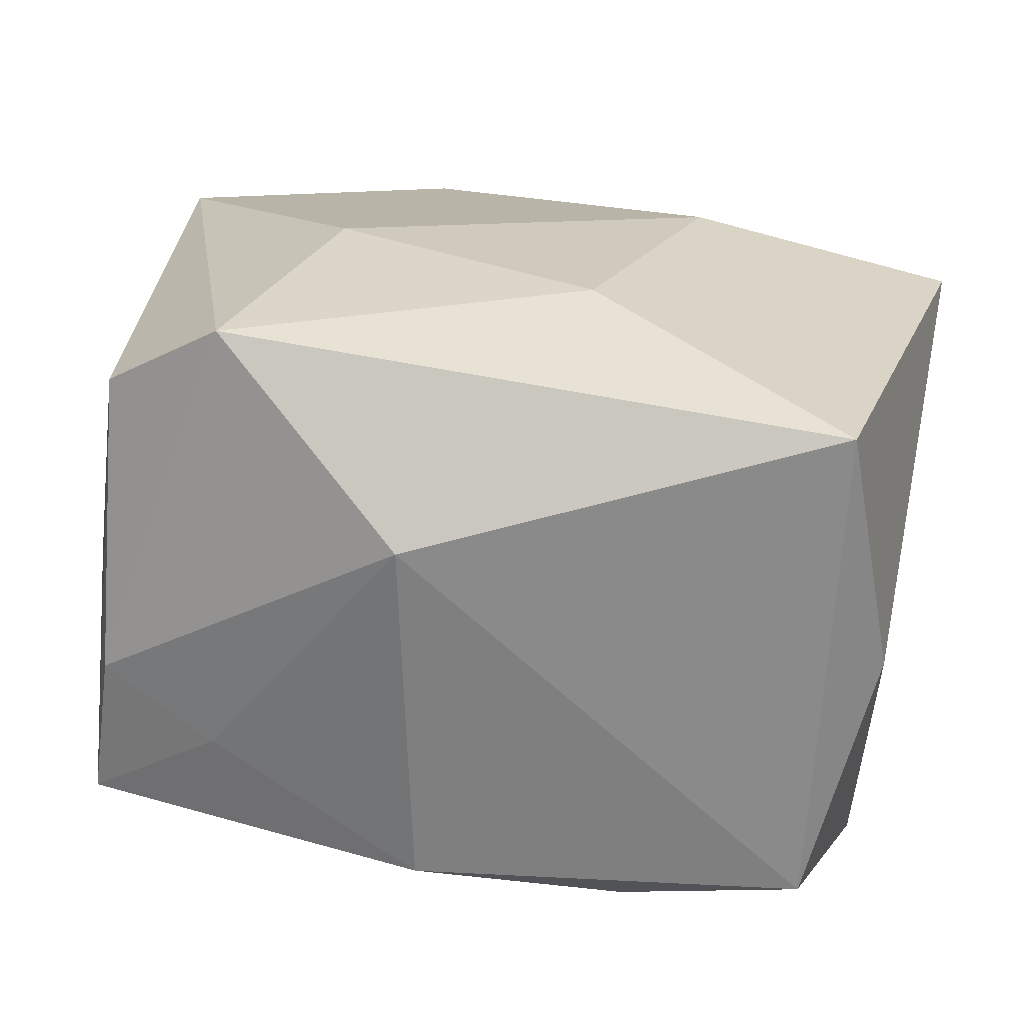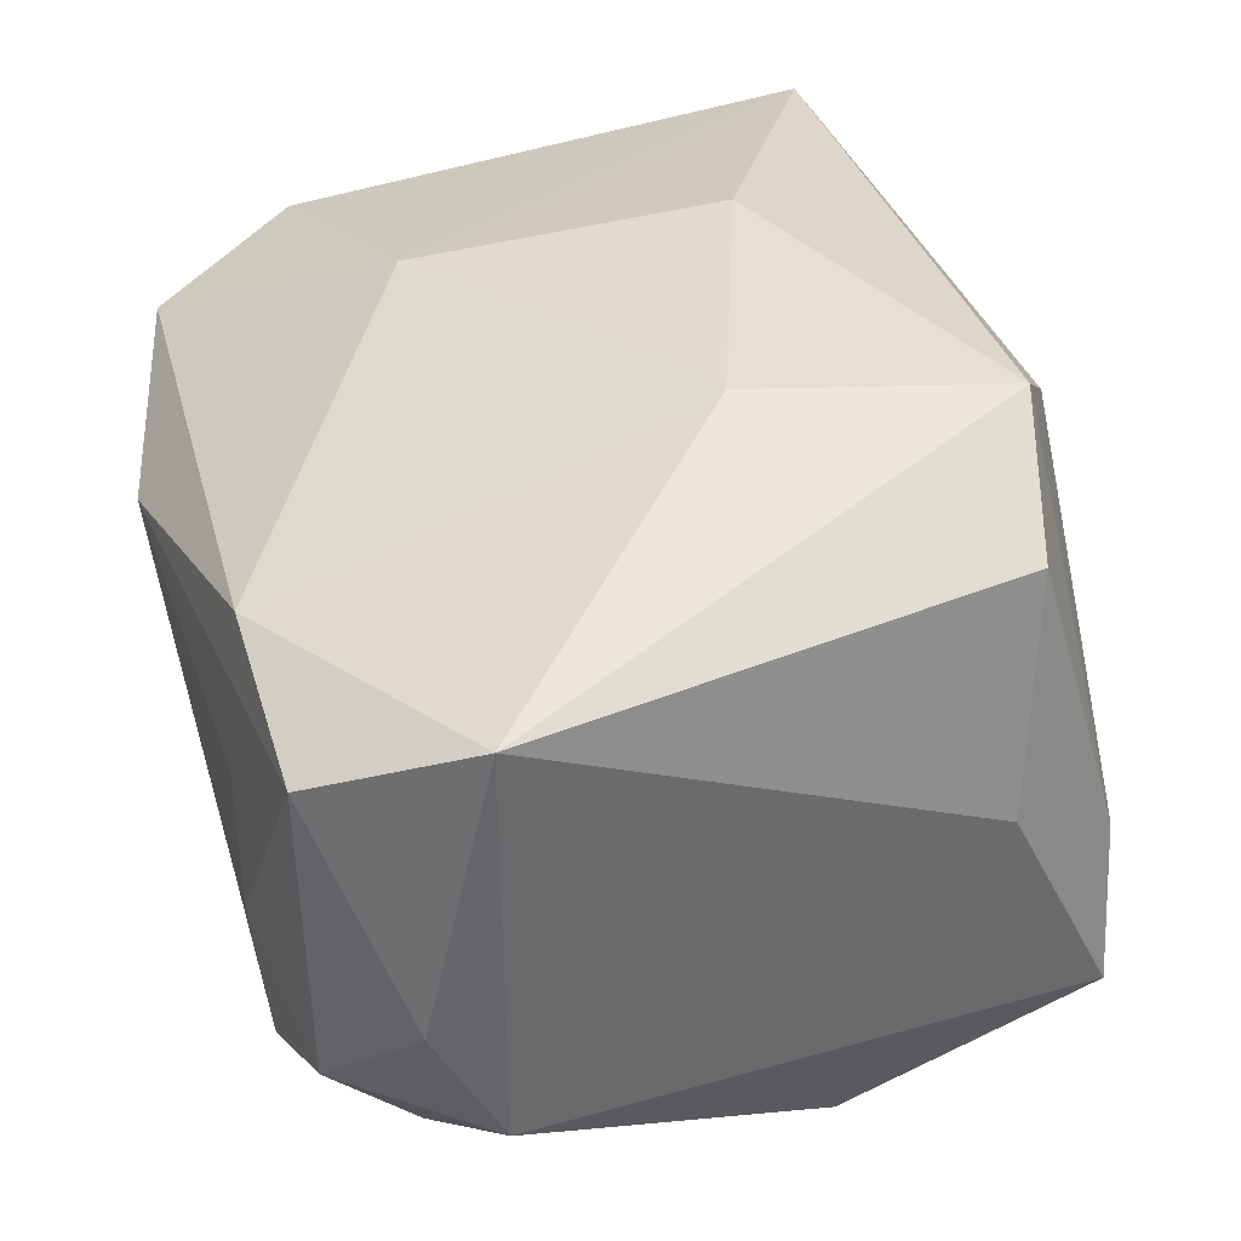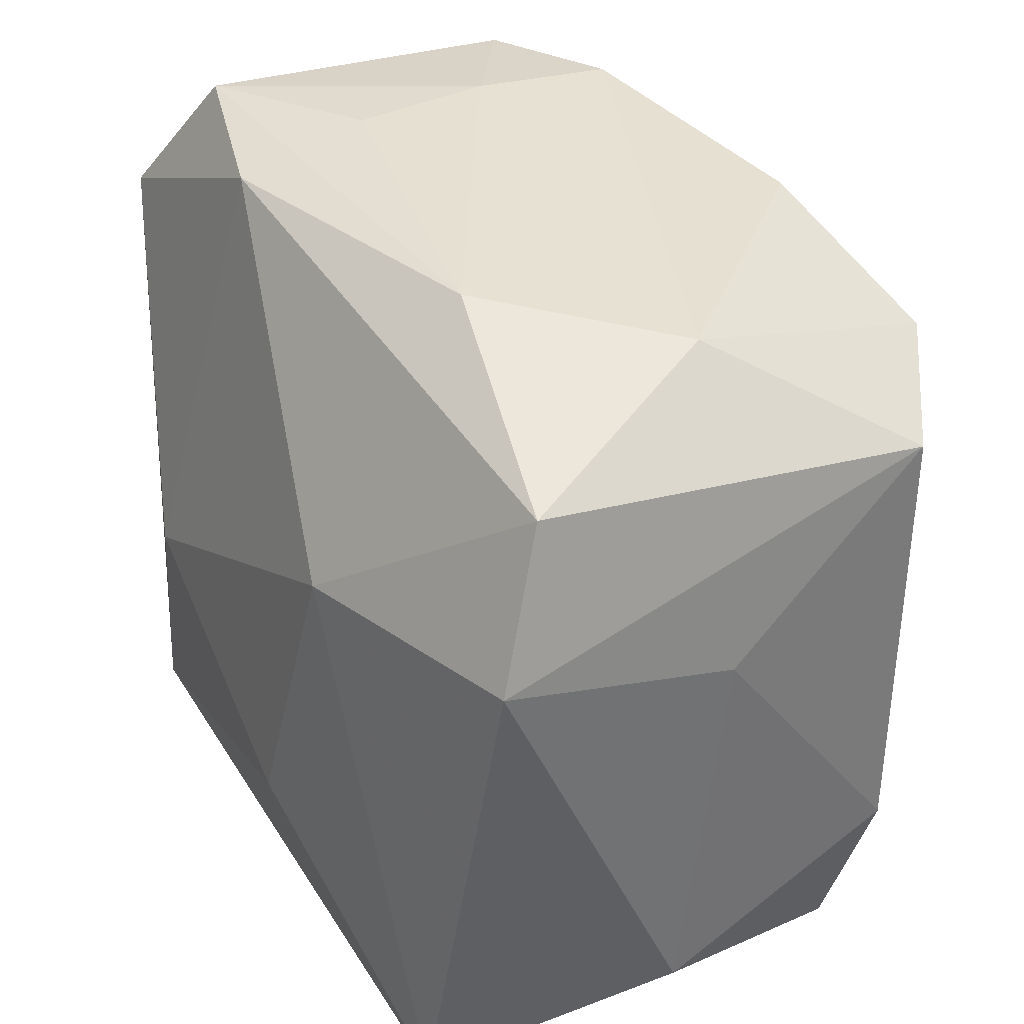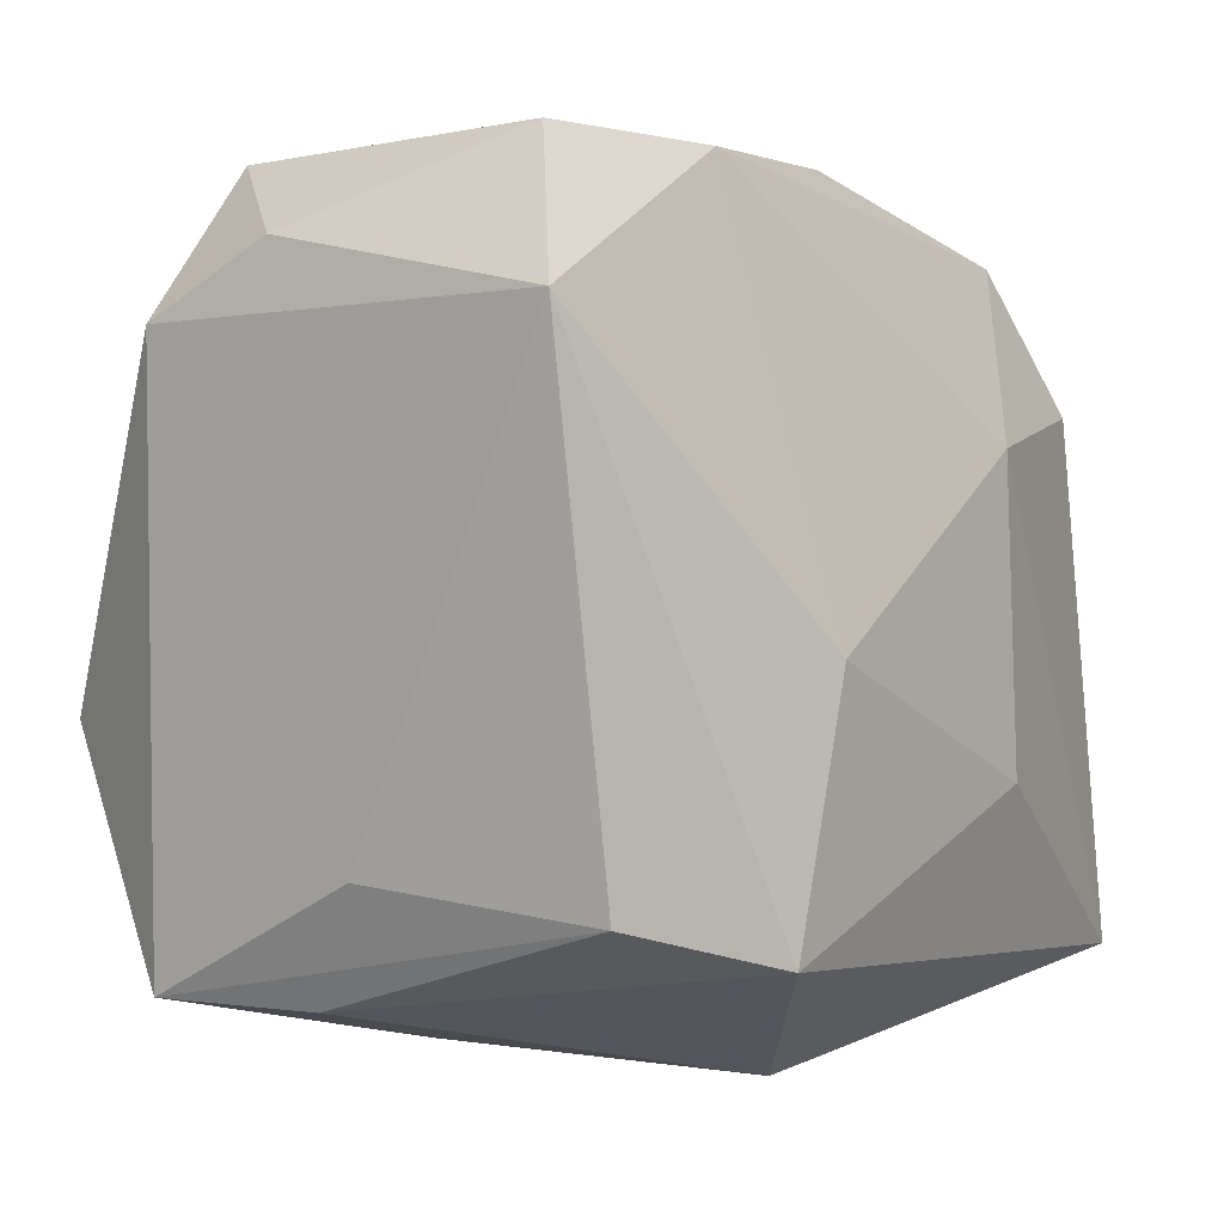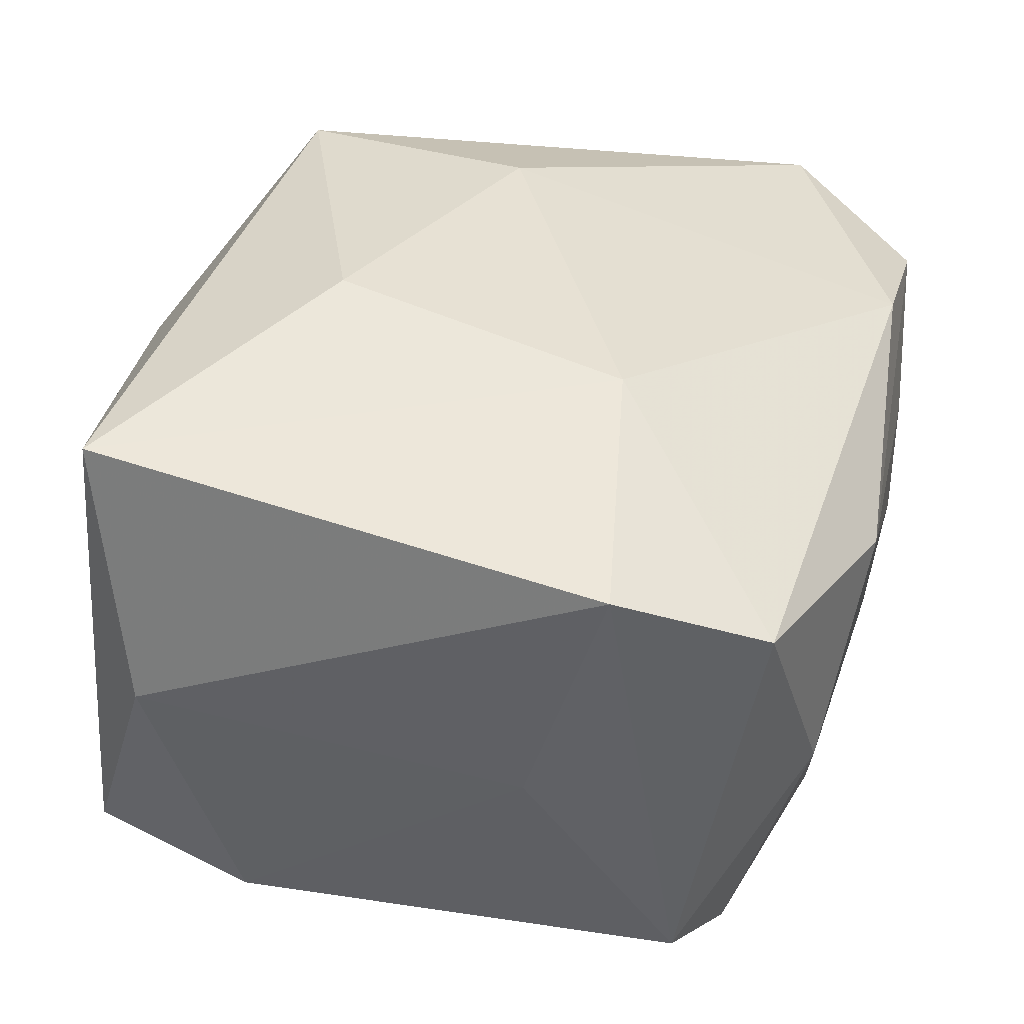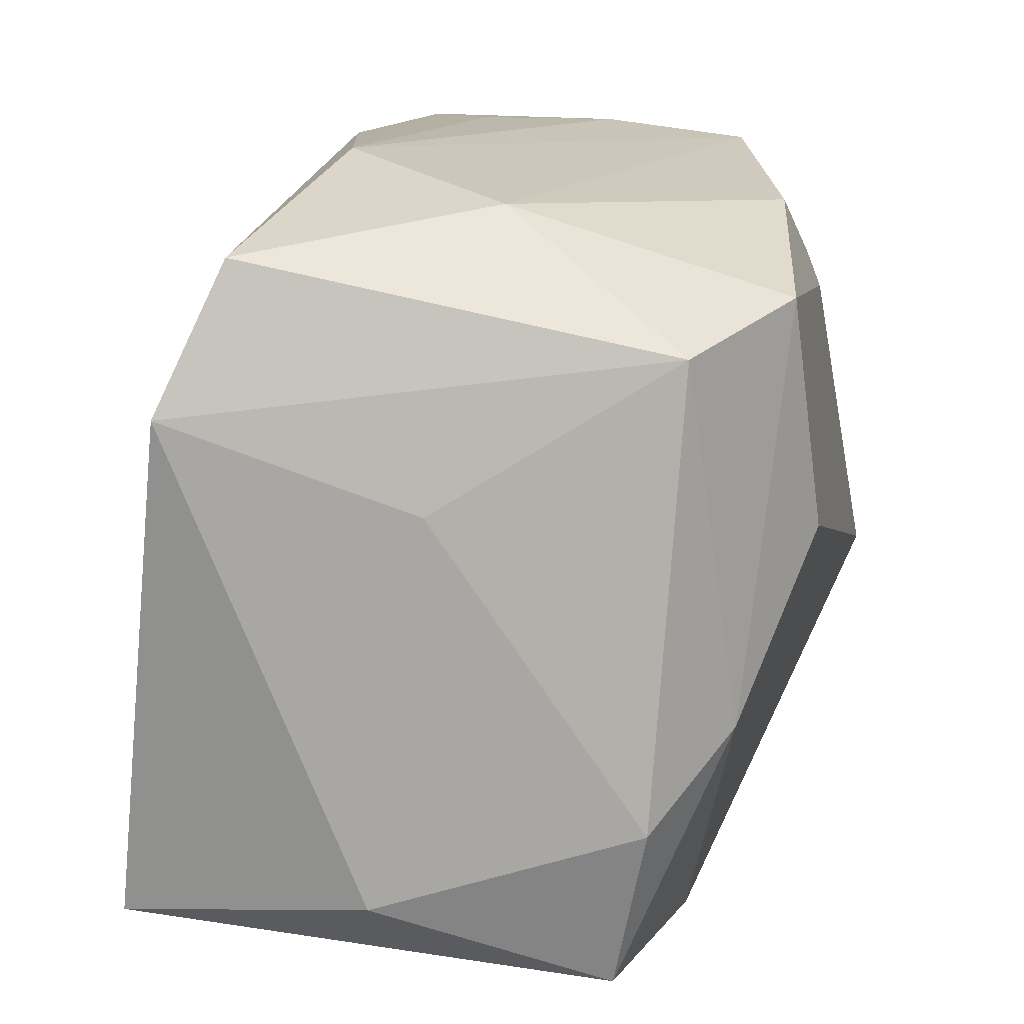
<metadata>
{"format":"obj","ext":"obj","renderer":"f3d","projection":"perspective","resolution":1024,"background":"white","views":[{"elev":29.9,"azim":13.0,"up":"+Z"},{"elev":35.1,"azim":-109.6,"up":"+Z"},{"elev":38.3,"azim":61.8,"up":"+Y"},{"elev":1.5,"azim":-56.8,"up":"+Y"},{"elev":36.5,"azim":102.2,"up":"+Z"},{"elev":14.6,"azim":102.3,"up":"+Y"}]}
</metadata>
<code>
v 0.01592 0.01891 -0.02174
v 0.01134 0.009627 0.02053
v -0.02461 -0.01564 0.01577
v 0.02459 -0.02429 -0.01213
v -0.01347 0.02571 -0.01444
v -0.01595 -0.02387 -0.006939
v -0.01356 0.0268 -0.004666
v -0.02959 0.01668 0.01537
v -0.009684 0.01806 -0.01987
v -0.02792 0.01599 -0.01252
v -0.02008 0.01884 -0.01755
v -0.01195 0.02555 0.01427
v 0.02864 -0.01906 0.002952
v 0.02592 -0.02176 0.02042
v 0.01272 0.003513 -0.0233
v 0.007356 -0.01005 0.02315
v 0.0205 -0.007897 -0.01916
v -0.000805 -0.02721 -0.01284
v 0.02464 0.01642 -0.01633
v -0.02773 0.02048 -0.004126
v 0.01261 -0.02358 -0.01509
v -0.02205 0.02511 -0.01026
v -0.02433 -0.02157 -0.003472
v -0.02187 -0.006341 -0.0233
v 0.002503 0.02328 -0.01941
v -0.02589 -0.02142 -0.01397
v -0.001631 -0.02699 0.01169
v 0.009333 0.0268 0.008668
v 0.02561 0.02177 0.01218
v 0.0279 0.006626 -0.0007301
v -0.01309 0.0268 0.00468
v 0.02685 -0.01333 -0.01458
v -0.01186 -0.002149 0.02232
v -0.01572 -0.01842 0.02161
v -0.02388 0.02593 0.01108
v -0.002097 0.01678 -0.02156
v 0.01752 0.02446 -0.003539
v -0.0271 -0.01392 0.0007958
v 0.0289 0.01209 0.01615
f 39 19 29
f 29 2 39
f 13 39 14
f 14 39 2
f 24 10 11
f 5 25 11
f 5 11 22
f 22 11 10
f 20 10 8
f 8 35 20
f 20 22 10
f 35 22 20
f 12 35 8
f 12 8 33
f 33 2 12
f 12 2 29
f 12 28 35
f 29 28 12
f 24 15 21
f 21 18 24
f 26 10 24
f 8 10 26
f 24 18 26
f 24 11 9
f 9 11 25
f 30 39 13
f 19 39 30
f 27 18 4
f 4 14 27
f 18 21 4
f 13 14 4
f 16 2 33
f 16 14 2
f 7 28 5
f 5 22 7
f 7 22 35
f 37 25 5
f 5 28 37
f 29 19 37
f 37 28 29
f 6 18 27
f 6 26 18
f 36 9 25
f 36 15 24
f 24 9 36
f 13 4 32
f 32 30 13
f 19 30 32
f 35 28 31
f 31 7 35
f 28 7 31
f 25 37 1
f 1 37 19
f 15 36 1
f 1 36 25
f 8 26 38
f 38 3 8
f 26 3 38
f 33 8 34
f 8 3 34
f 34 16 33
f 14 16 34
f 27 14 34
f 23 3 26
f 23 6 27
f 26 6 23
f 27 34 23
f 23 34 3
f 17 32 4
f 17 21 15
f 17 4 21
f 15 1 17
f 19 32 17
f 17 1 19

</code>
